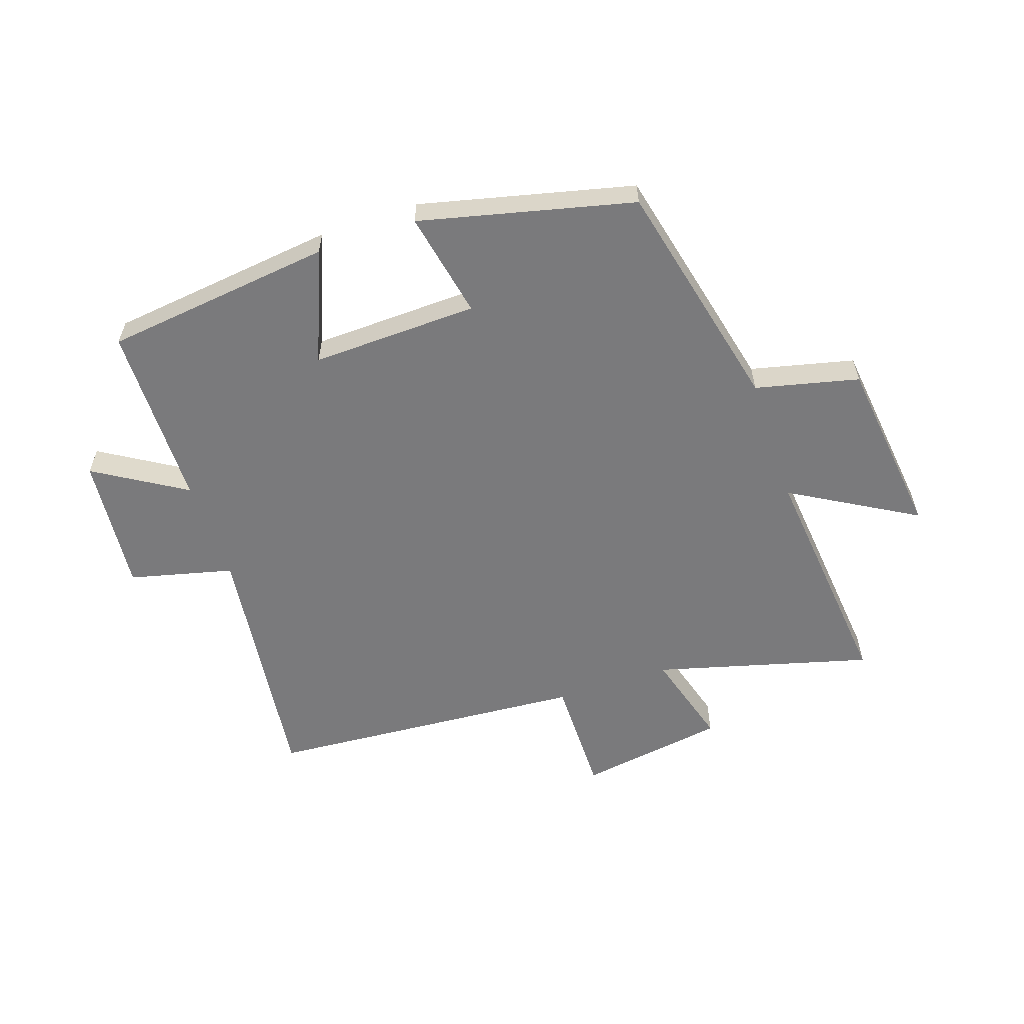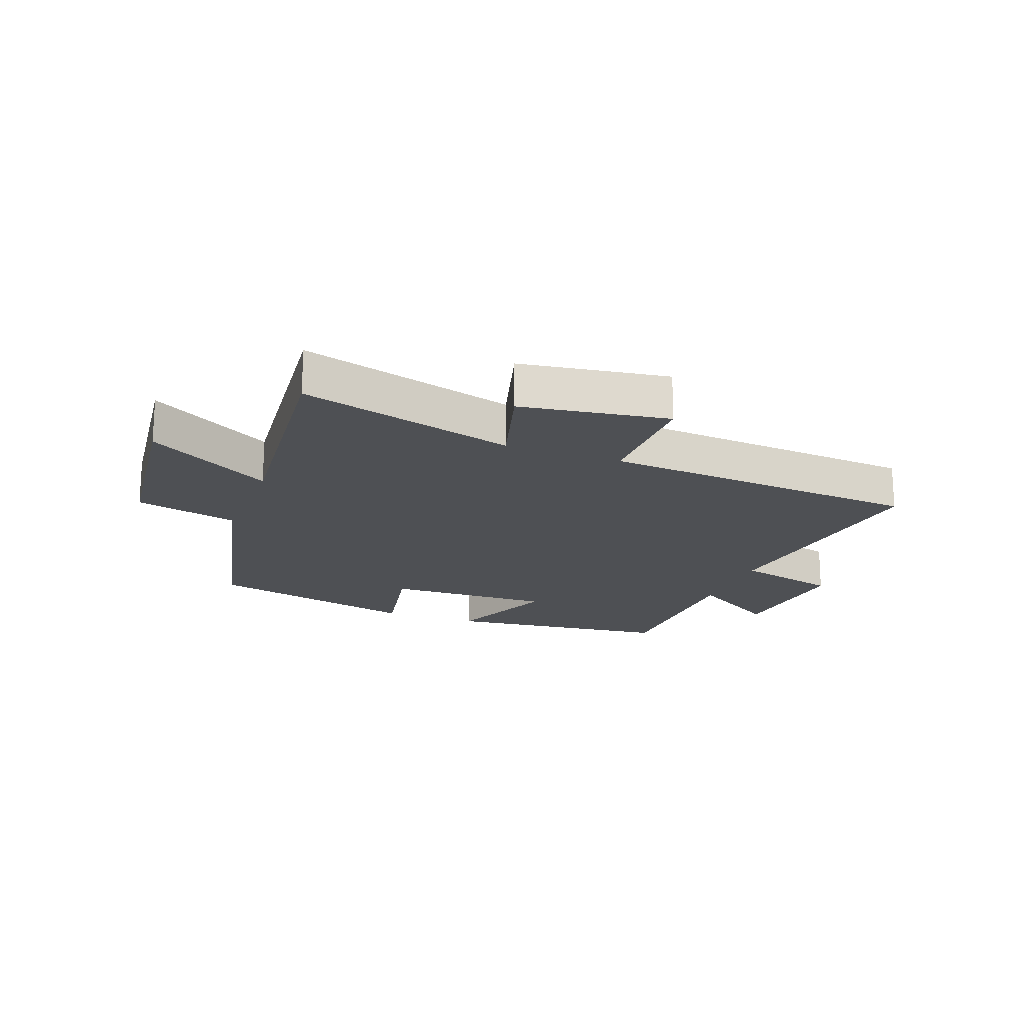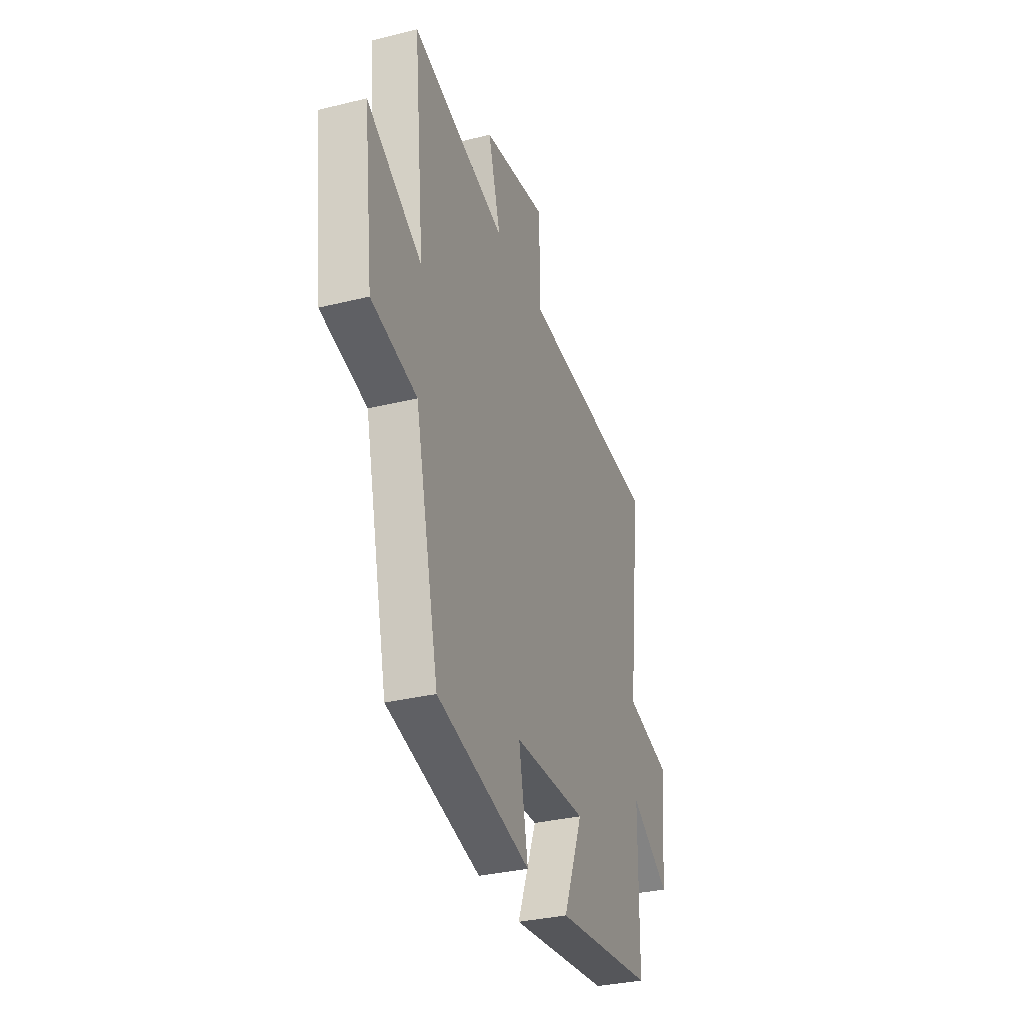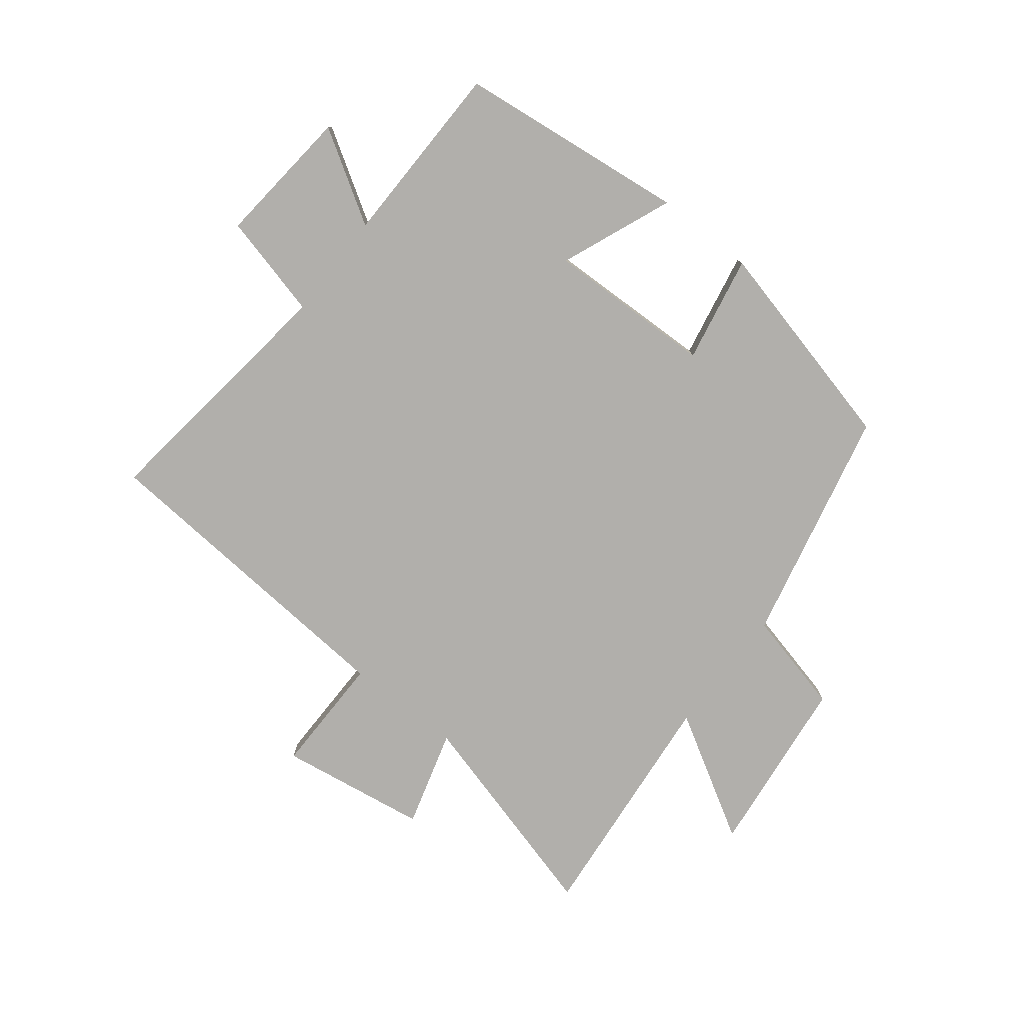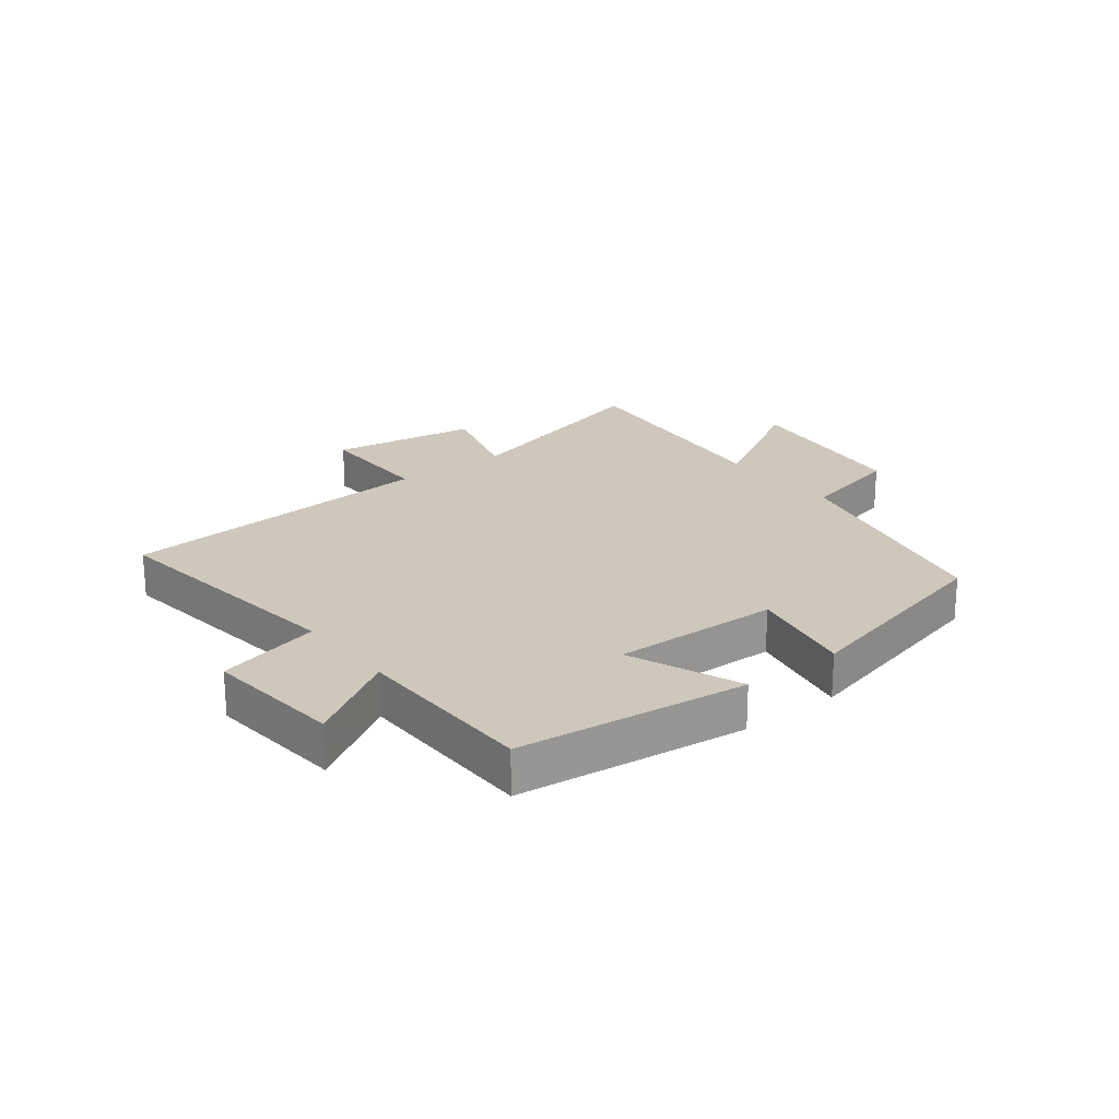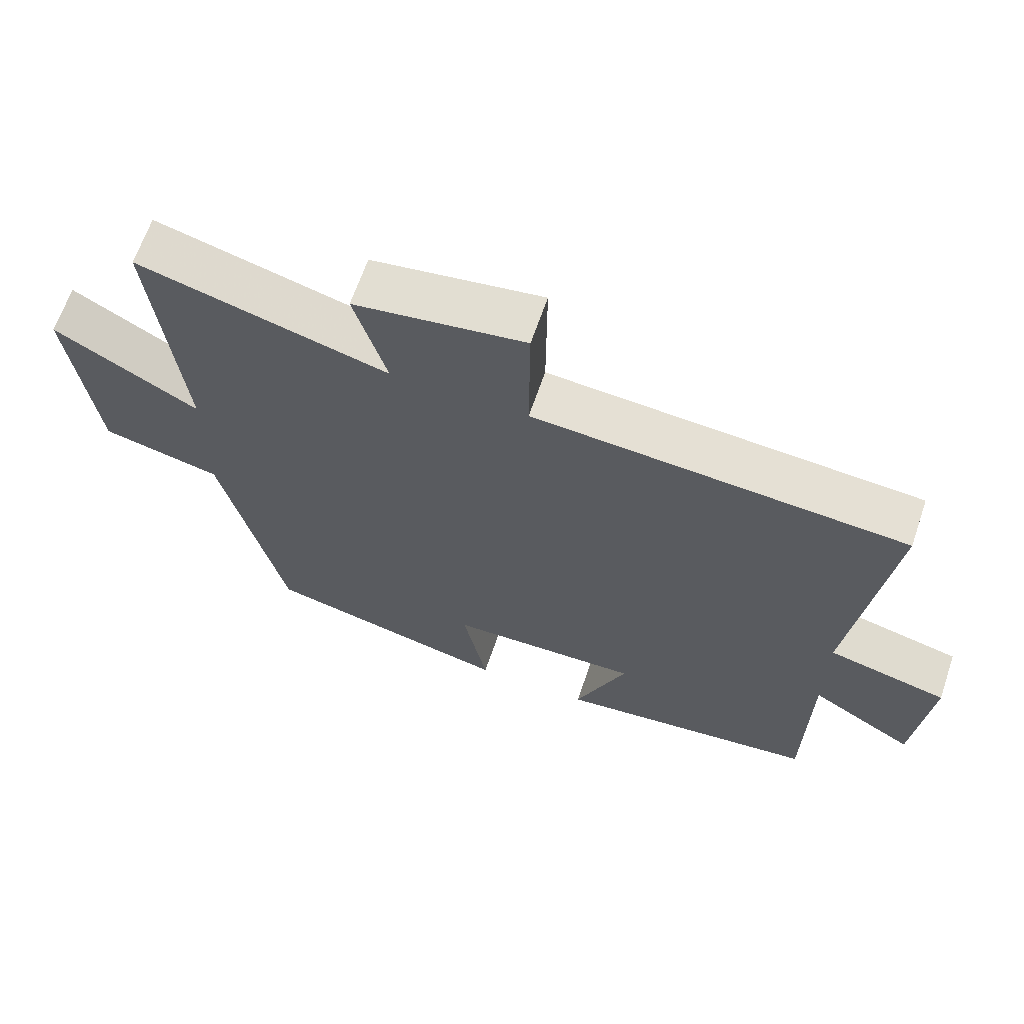
<metadata>
{"format":"obj","ext":"obj","renderer":"f3d","projection":"perspective","resolution":1024,"background":"white","views":[{"elev":-58.2,"azim":-161.2,"up":"+Y"},{"elev":-18.7,"azim":-20.8,"up":"+Y"},{"elev":-32.6,"azim":-71.1,"up":"+Z"},{"elev":-78.2,"azim":141.8,"up":"+Y"},{"elev":22.0,"azim":142.1,"up":"+Y"},{"elev":65.0,"azim":18.8,"up":"+Z"}]}
</metadata>
<code>
v 0.496 0.07 -0.455
v 0.114 0.07 -0.5
v 0.189 0.07 -0.314
v -0.089 0.07 -0.322
v -0.054 0.07 -0.5
v -0.41 0.07 -0.414
v -0.5 0.07 -0.023
v -0.672 0.07 0.018
v -0.708 0.07 0.32
v -0.5 0.07 0.199
v -0.54 0.07 0.598
v -0.18 0.07 0.5
v -0.227 0.07 0.662
v 0.019 0.07 0.7
v 0.018 0.07 0.5
v 0.554 0.07 0.46
v 0.5 0.07 0.033
v 0.673 0.07 -0.01
v 0.651 0.07 -0.24
v 0.5 0.07 -0.147
v 0.496 0 -0.455
v 0.114 0 -0.5
v 0.189 0 -0.314
v -0.089 0 -0.322
v -0.054 0 -0.5
v -0.41 0 -0.414
v -0.5 0 -0.023
v -0.672 0 0.018
v -0.708 0 0.32
v -0.5 0 0.199
v -0.54 0 0.598
v -0.18 0 0.5
v -0.227 0 0.662
v 0.019 0 0.7
v 0.018 0 0.5
v 0.554 0 0.46
v 0.5 0 0.033
v 0.673 0 -0.01
v 0.651 0 -0.24
v 0.5 0 -0.147
f 17 18 19 20
f 1 2 3
f 20 1 3
f 17 20 3
f 17 3 4
f 16 17 4
f 15 16 4
f 12 13 14 15
f 12 15 4
f 10 11 12 4
f 7 8 9 10
f 6 7 10
f 5 6 10
f 4 5 10
f 40 39 38 37
f 23 22 21
f 23 21 40
f 23 40 37
f 24 23 37
f 24 37 36
f 24 36 35
f 35 34 33 32
f 24 35 32
f 24 32 31 30
f 30 29 28 27
f 30 27 26
f 30 26 25
f 30 25 24
f 1 21 22 2
f 2 22 23 3
f 3 23 24 4
f 4 24 25 5
f 5 25 26 6
f 6 26 27 7
f 7 27 28 8
f 8 28 29 9
f 9 29 30 10
f 10 30 31 11
f 11 31 32 12
f 12 32 33 13
f 13 33 34 14
f 14 34 35 15
f 15 35 36 16
f 16 36 37 17
f 17 37 38 18
f 18 38 39 19
f 19 39 40 20
f 20 40 21 1

</code>
